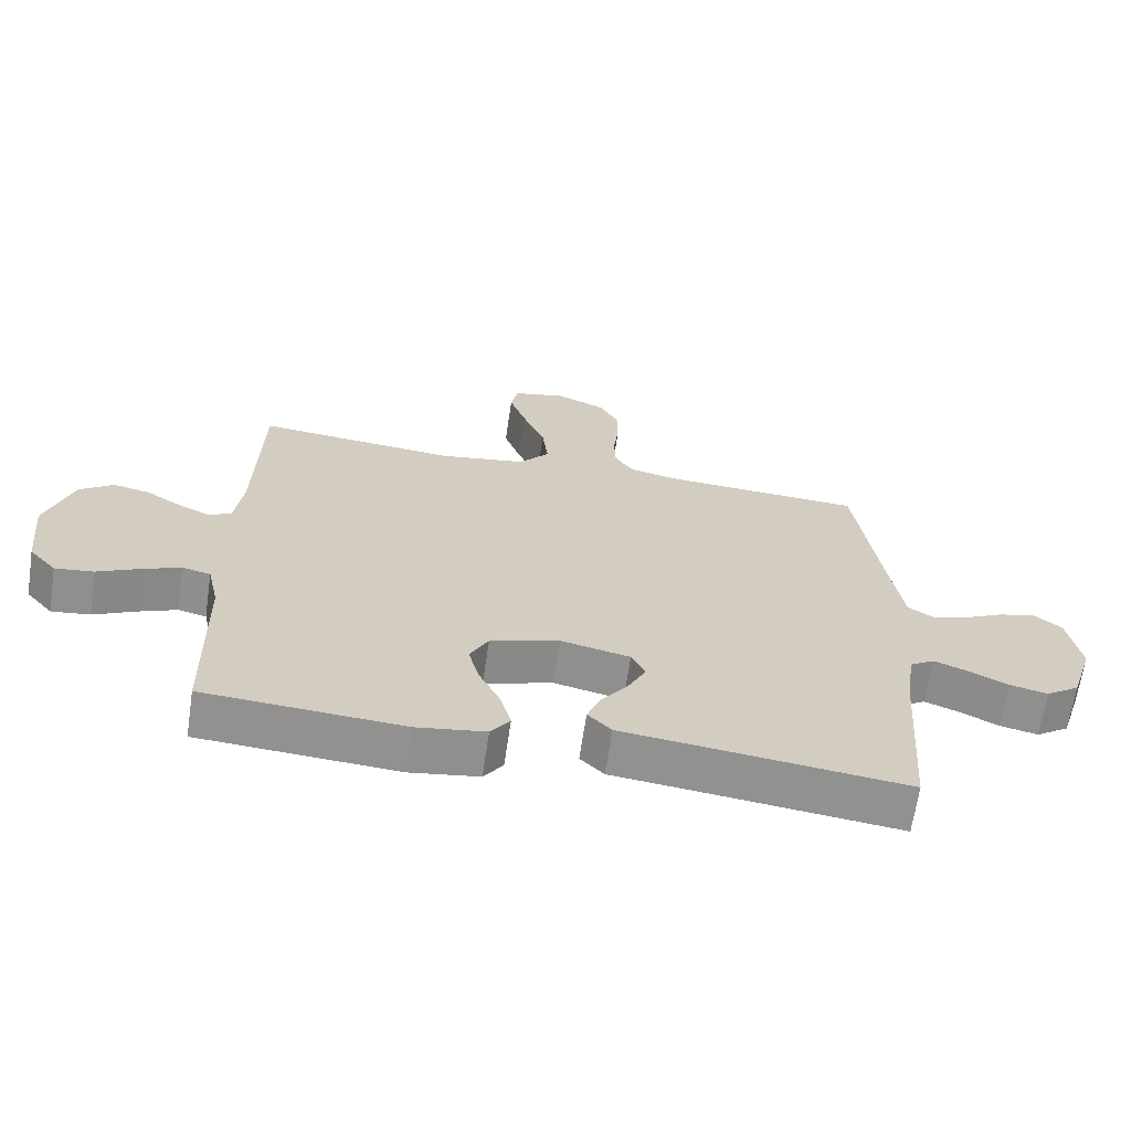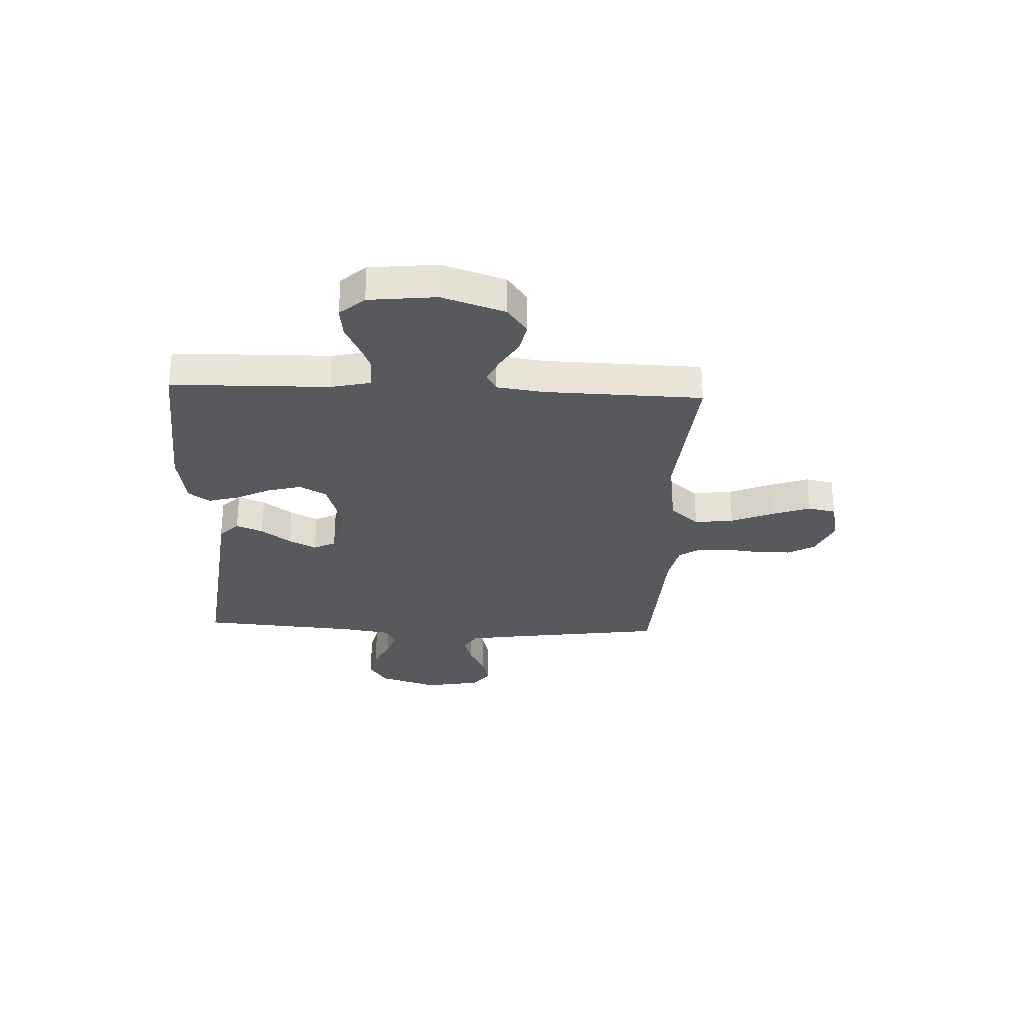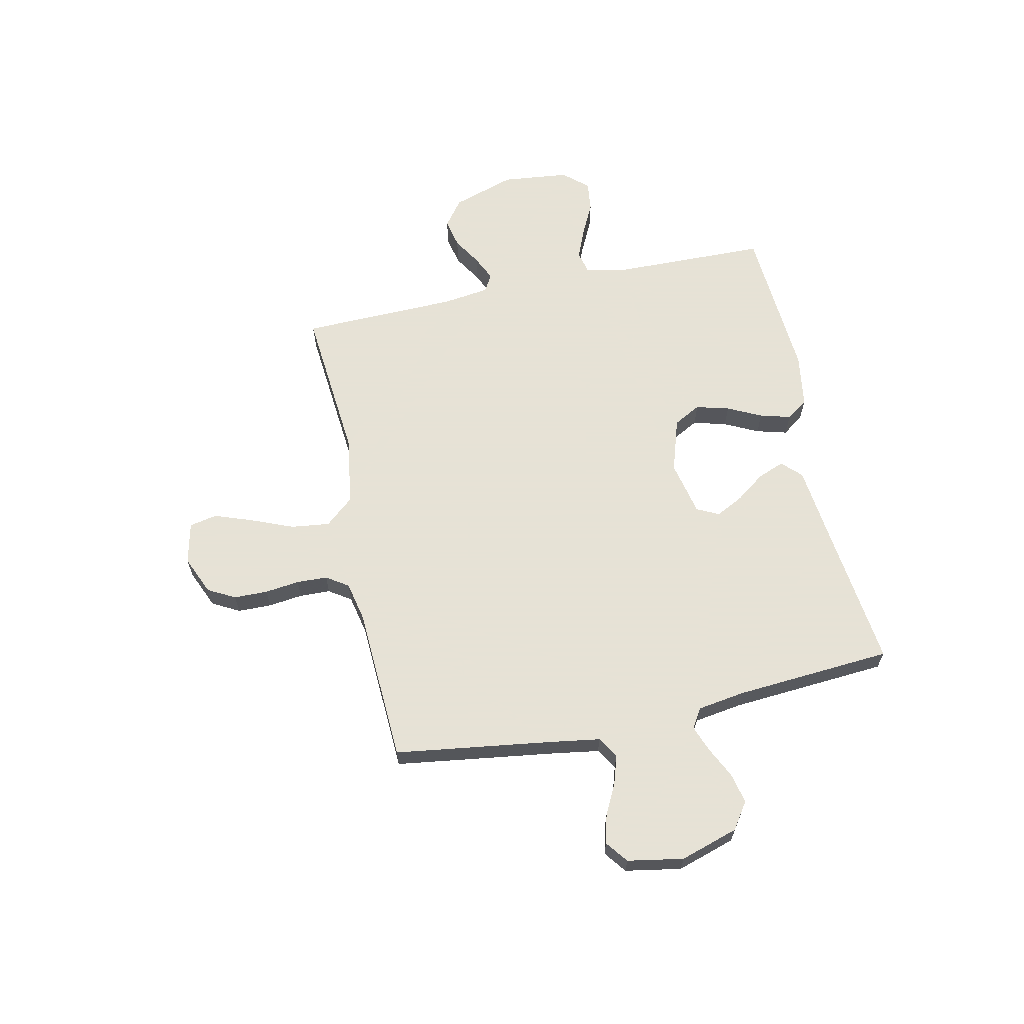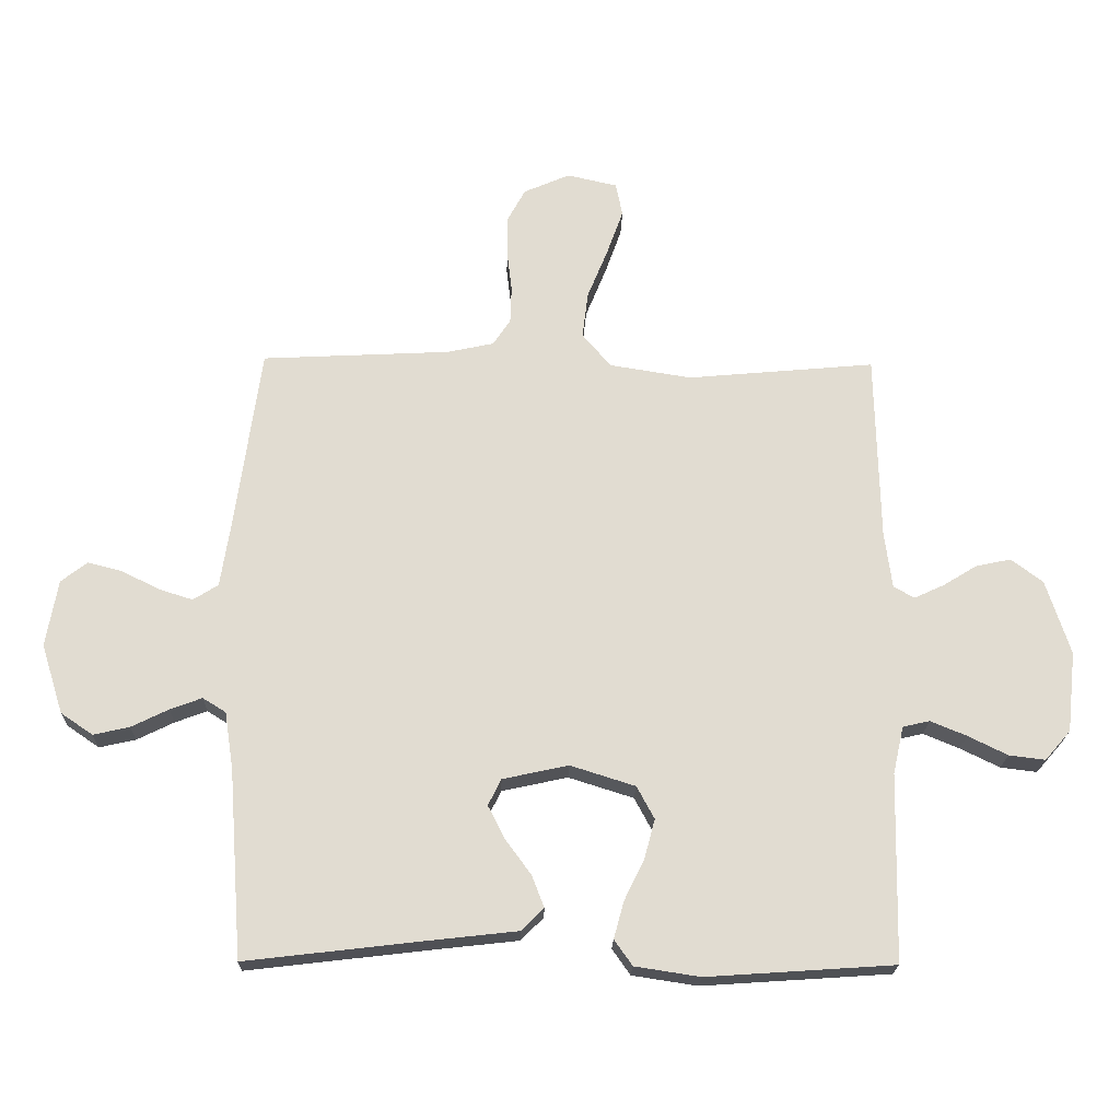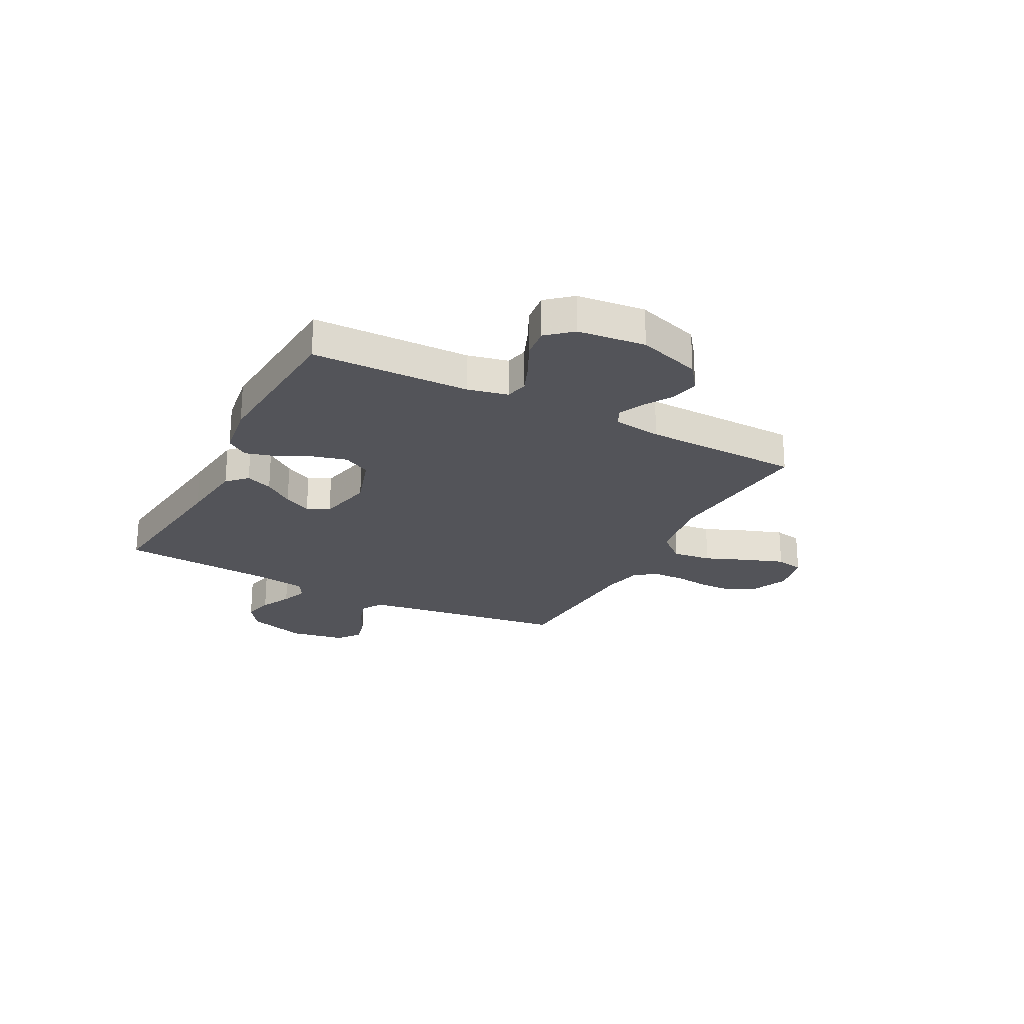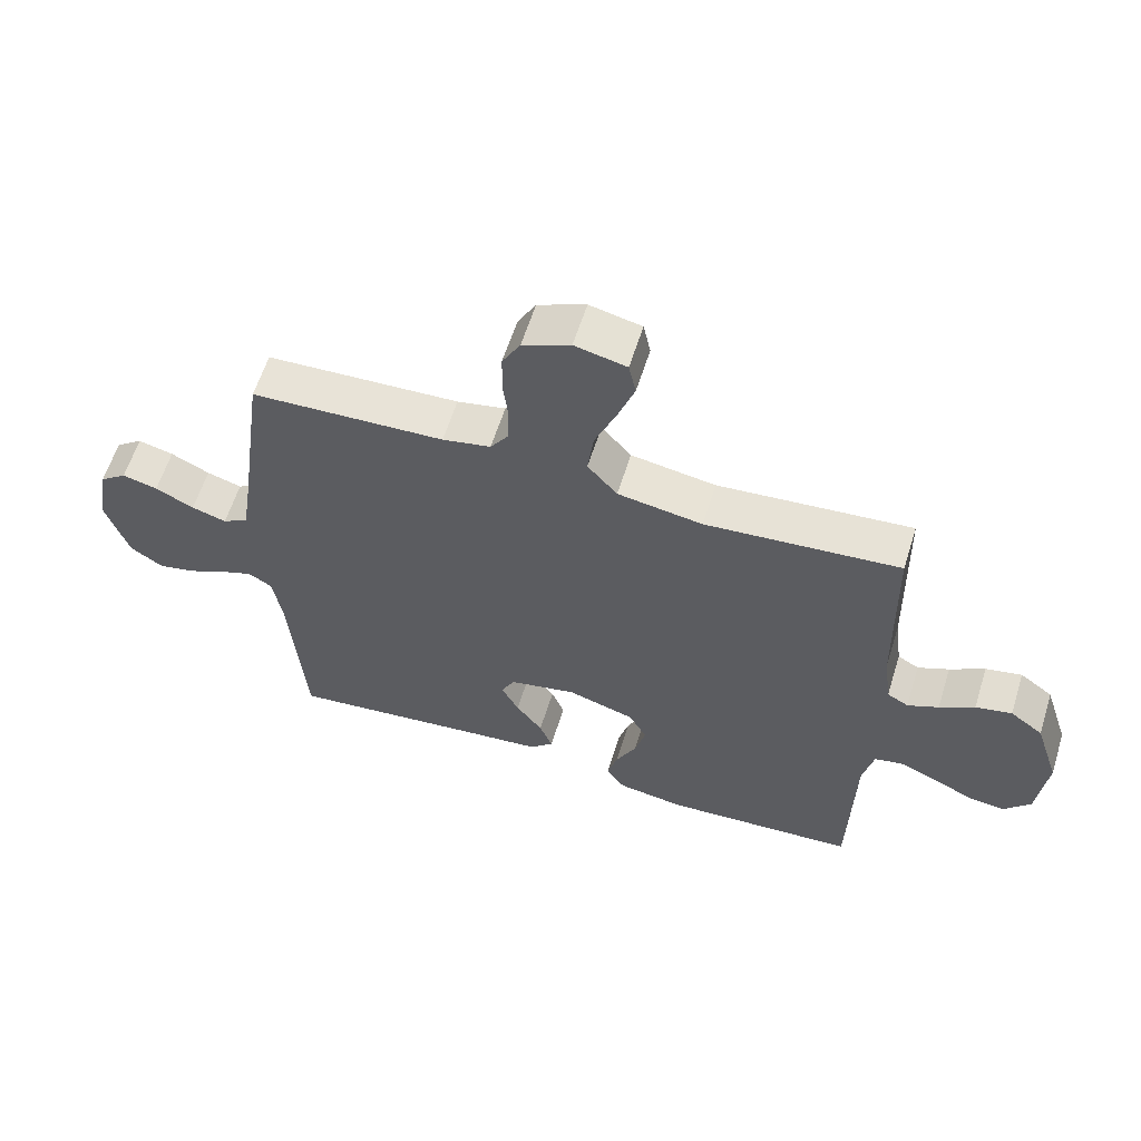
<metadata>
{"format":"obj","ext":"obj","renderer":"f3d","projection":"perspective","resolution":1024,"background":"white","views":[{"elev":-66.0,"azim":-8.5,"up":"+Z"},{"elev":-29.5,"azim":-92.6,"up":"+Y"},{"elev":63.8,"azim":77.9,"up":"+Y"},{"elev":-20.5,"azim":178.6,"up":"+Z"},{"elev":-23.8,"azim":-117.6,"up":"+Y"},{"elev":60.5,"azim":-162.6,"up":"+Z"}]}
</metadata>
<code>
v -0.5 0.07 0.5
v -0.2 0.07 0.473
v -0.069 0.07 0.494
v -0.023 0.07 0.548
v -0.032 0.07 0.622
v -0.065 0.07 0.703
v -0.091 0.07 0.776
v -0.08 0.07 0.829
v 0 0.07 0.847
v 0.074 0.07 0.815
v 0.102 0.07 0.763
v 0.103 0.07 0.698
v 0.095 0.07 0.632
v 0.097 0.07 0.573
v 0.125 0.07 0.531
v 0.2 0.07 0.515
v 0.5 0.07 0.5
v 0.542 0.07 0.2
v 0.557 0.07 0.103
v 0.597 0.07 0.078
v 0.651 0.07 0.095
v 0.711 0.07 0.125
v 0.766 0.07 0.139
v 0.808 0.07 0.107
v 0.827 0.07 0
v 0.792 0.07 -0.111
v 0.741 0.07 -0.146
v 0.683 0.07 -0.133
v 0.624 0.07 -0.104
v 0.573 0.07 -0.085
v 0.536 0.07 -0.108
v 0.522 0.07 -0.2
v 0.5 0.07 -0.5
v 0.2 0.07 -0.465
v 0.074 0.07 -0.451
v 0.038 0.07 -0.415
v 0.058 0.07 -0.364
v 0.099 0.07 -0.308
v 0.126 0.07 -0.255
v 0.105 0.07 -0.213
v 0 0.07 -0.19
v -0.104 0.07 -0.223
v -0.132 0.07 -0.275
v -0.115 0.07 -0.339
v -0.083 0.07 -0.404
v -0.067 0.07 -0.463
v -0.096 0.07 -0.504
v -0.2 0.07 -0.52
v -0.5 0.07 -0.5
v -0.506 0.07 -0.2
v -0.523 0.07 -0.124
v -0.566 0.07 -0.114
v -0.624 0.07 -0.138
v -0.687 0.07 -0.169
v -0.745 0.07 -0.176
v -0.786 0.07 -0.129
v -0.8 0.07 0
v -0.761 0.07 0.12
v -0.71 0.07 0.158
v -0.654 0.07 0.146
v -0.6 0.07 0.113
v -0.552 0.07 0.091
v -0.519 0.07 0.11
v -0.507 0.07 0.2
v -0.5 0 0.5
v -0.2 0 0.473
v -0.069 0 0.494
v -0.023 0 0.548
v -0.032 0 0.622
v -0.065 0 0.703
v -0.091 0 0.776
v -0.08 0 0.829
v 0 0 0.847
v 0.074 0 0.815
v 0.102 0 0.763
v 0.103 0 0.698
v 0.095 0 0.632
v 0.097 0 0.573
v 0.125 0 0.531
v 0.2 0 0.515
v 0.5 0 0.5
v 0.542 0 0.2
v 0.557 0 0.103
v 0.597 0 0.078
v 0.651 0 0.095
v 0.711 0 0.125
v 0.766 0 0.139
v 0.808 0 0.107
v 0.827 0 0
v 0.792 0 -0.111
v 0.741 0 -0.146
v 0.683 0 -0.133
v 0.624 0 -0.104
v 0.573 0 -0.085
v 0.536 0 -0.108
v 0.522 0 -0.2
v 0.5 0 -0.5
v 0.2 0 -0.465
v 0.074 0 -0.451
v 0.038 0 -0.415
v 0.058 0 -0.364
v 0.099 0 -0.308
v 0.126 0 -0.255
v 0.105 0 -0.213
v 0 0 -0.19
v -0.104 0 -0.223
v -0.132 0 -0.275
v -0.115 0 -0.339
v -0.083 0 -0.404
v -0.067 0 -0.463
v -0.096 0 -0.504
v -0.2 0 -0.52
v -0.5 0 -0.5
v -0.506 0 -0.2
v -0.523 0 -0.124
v -0.566 0 -0.114
v -0.624 0 -0.138
v -0.687 0 -0.169
v -0.745 0 -0.176
v -0.786 0 -0.129
v -0.8 0 0
v -0.761 0 0.12
v -0.71 0 0.158
v -0.654 0 0.146
v -0.6 0 0.113
v -0.552 0 0.091
v -0.519 0 0.11
v -0.507 0 0.2
f 58 59 60 61
f 58 61 62
f 57 58 62
f 56 57 62
f 53 54 55 56
f 52 53 56 62
f 51 52 62 63
f 47 48 49 50
f 44 45 46 47
f 43 44 47 50
f 42 43 50 51
f 35 36 37 38
f 34 35 38 39
f 32 33 34 39
f 31 32 39 40
f 26 27 28 29
f 26 29 30
f 25 26 30
f 24 25 30
f 21 22 23 24
f 20 21 24 30
f 19 20 30 31
f 16 17 18
f 15 16 18 19
f 10 11 12 13
f 10 13 14
f 9 10 14
f 8 9 14
f 5 6 7 8
f 5 8 14 15
f 64 1 2
f 64 2 3
f 63 64 3
f 41 42 51 63
f 41 63 3
f 40 41 3 4
f 15 19 31 40
f 4 5 15 40
f 125 124 123 122
f 126 125 122
f 126 122 121
f 126 121 120
f 120 119 118 117
f 126 120 117 116
f 127 126 116 115
f 114 113 112 111
f 111 110 109 108
f 114 111 108 107
f 115 114 107 106
f 102 101 100 99
f 103 102 99 98
f 103 98 97 96
f 104 103 96 95
f 93 92 91 90
f 94 93 90
f 94 90 89
f 94 89 88
f 88 87 86 85
f 94 88 85 84
f 95 94 84 83
f 82 81 80
f 83 82 80 79
f 77 76 75 74
f 78 77 74
f 78 74 73
f 78 73 72
f 72 71 70 69
f 79 78 72 69
f 66 65 128
f 67 66 128
f 67 128 127
f 127 115 106 105
f 67 127 105
f 68 67 105 104
f 104 95 83 79
f 104 79 69 68
f 1 65 66 2
f 2 66 67 3
f 3 67 68 4
f 4 68 69 5
f 5 69 70 6
f 6 70 71 7
f 7 71 72 8
f 8 72 73 9
f 9 73 74 10
f 10 74 75 11
f 11 75 76 12
f 12 76 77 13
f 13 77 78 14
f 14 78 79 15
f 15 79 80 16
f 16 80 81 17
f 17 81 82 18
f 18 82 83 19
f 19 83 84 20
f 20 84 85 21
f 21 85 86 22
f 22 86 87 23
f 23 87 88 24
f 24 88 89 25
f 25 89 90 26
f 26 90 91 27
f 27 91 92 28
f 28 92 93 29
f 29 93 94 30
f 30 94 95 31
f 31 95 96 32
f 32 96 97 33
f 33 97 98 34
f 34 98 99 35
f 35 99 100 36
f 36 100 101 37
f 37 101 102 38
f 38 102 103 39
f 39 103 104 40
f 40 104 105 41
f 41 105 106 42
f 42 106 107 43
f 43 107 108 44
f 44 108 109 45
f 45 109 110 46
f 46 110 111 47
f 47 111 112 48
f 48 112 113 49
f 49 113 114 50
f 50 114 115 51
f 51 115 116 52
f 52 116 117 53
f 53 117 118 54
f 54 118 119 55
f 55 119 120 56
f 56 120 121 57
f 57 121 122 58
f 58 122 123 59
f 59 123 124 60
f 60 124 125 61
f 61 125 126 62
f 62 126 127 63
f 63 127 128 64
f 64 128 65 1

</code>
